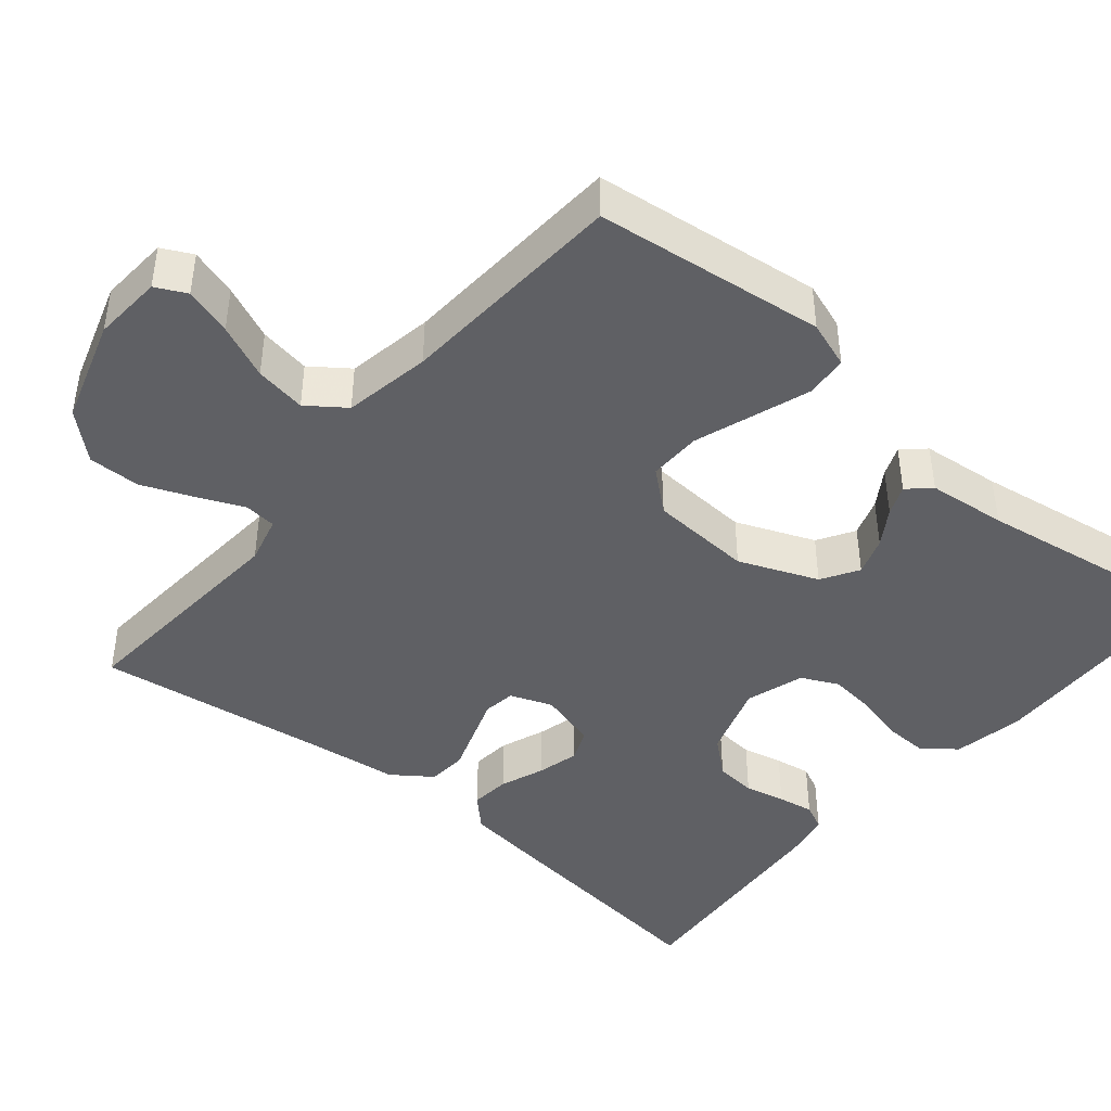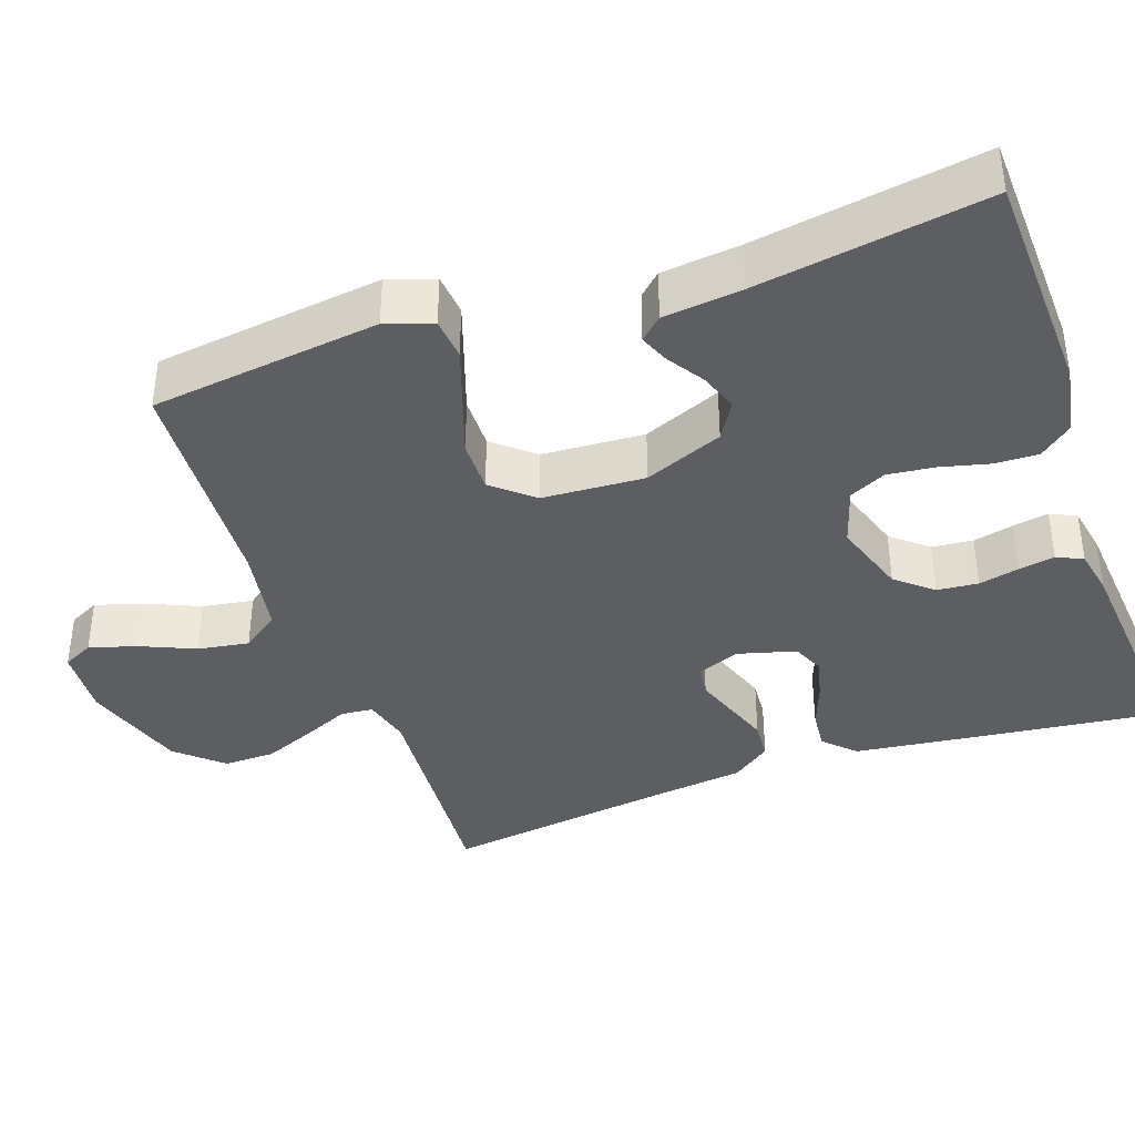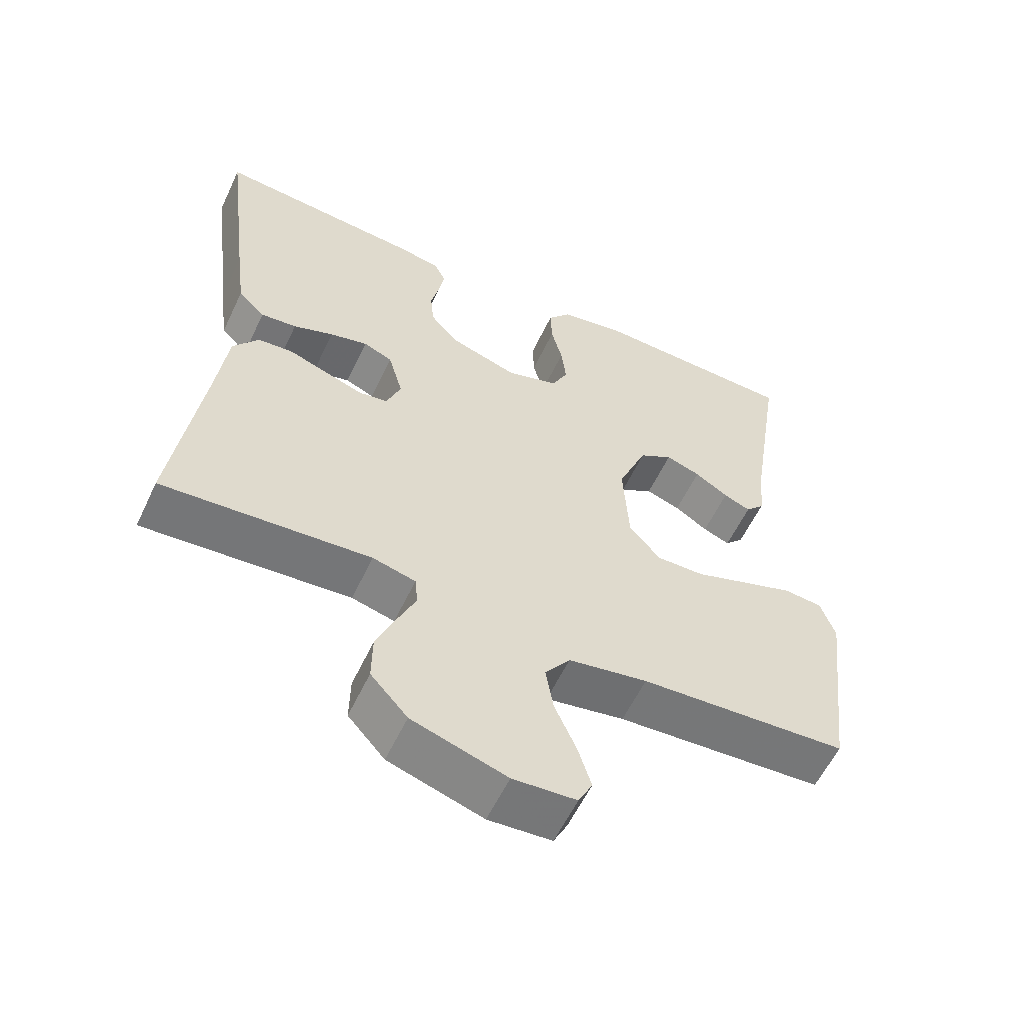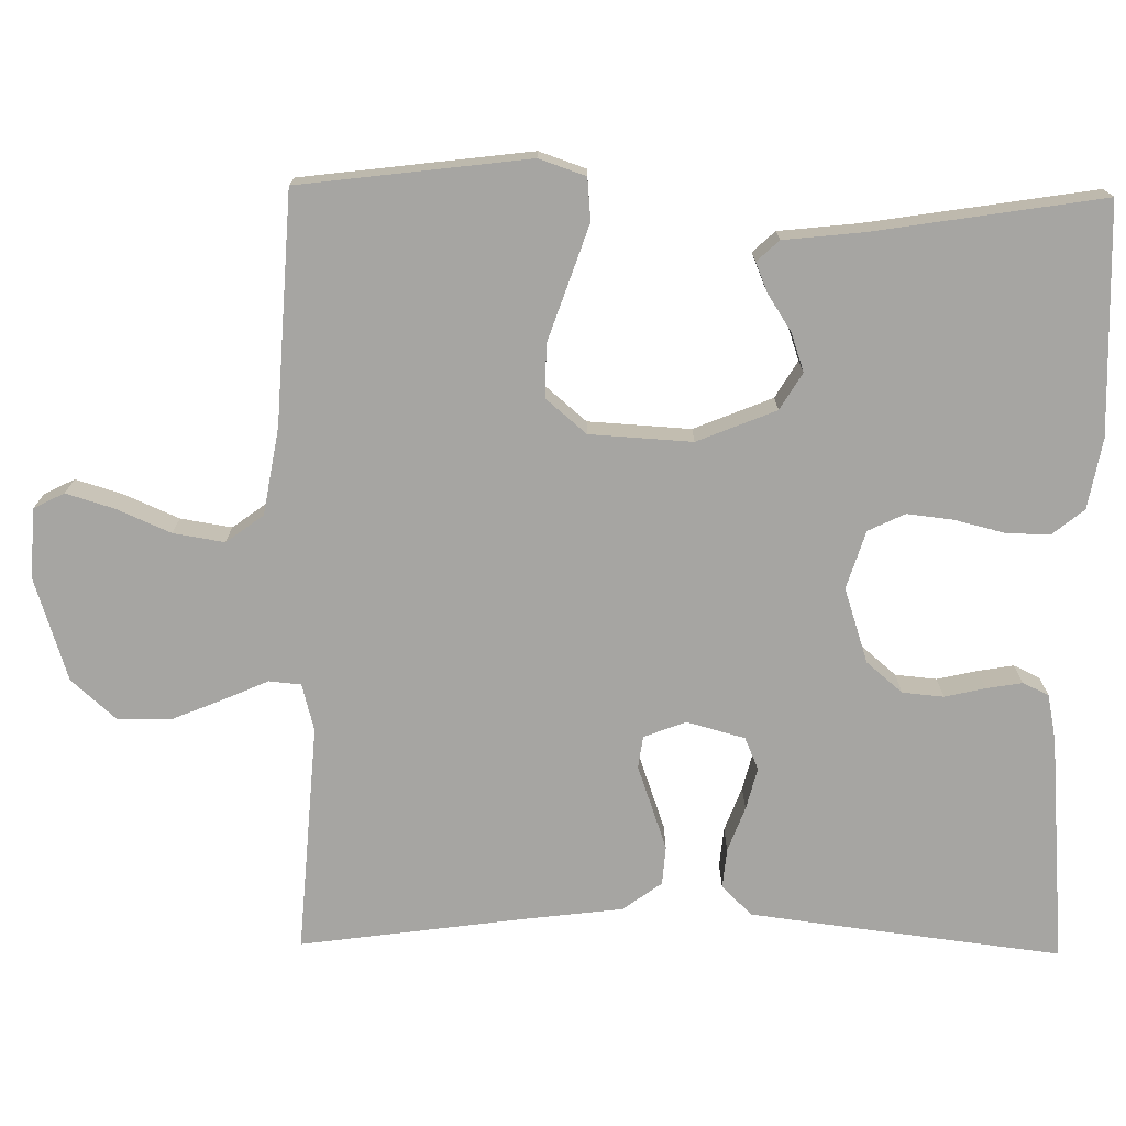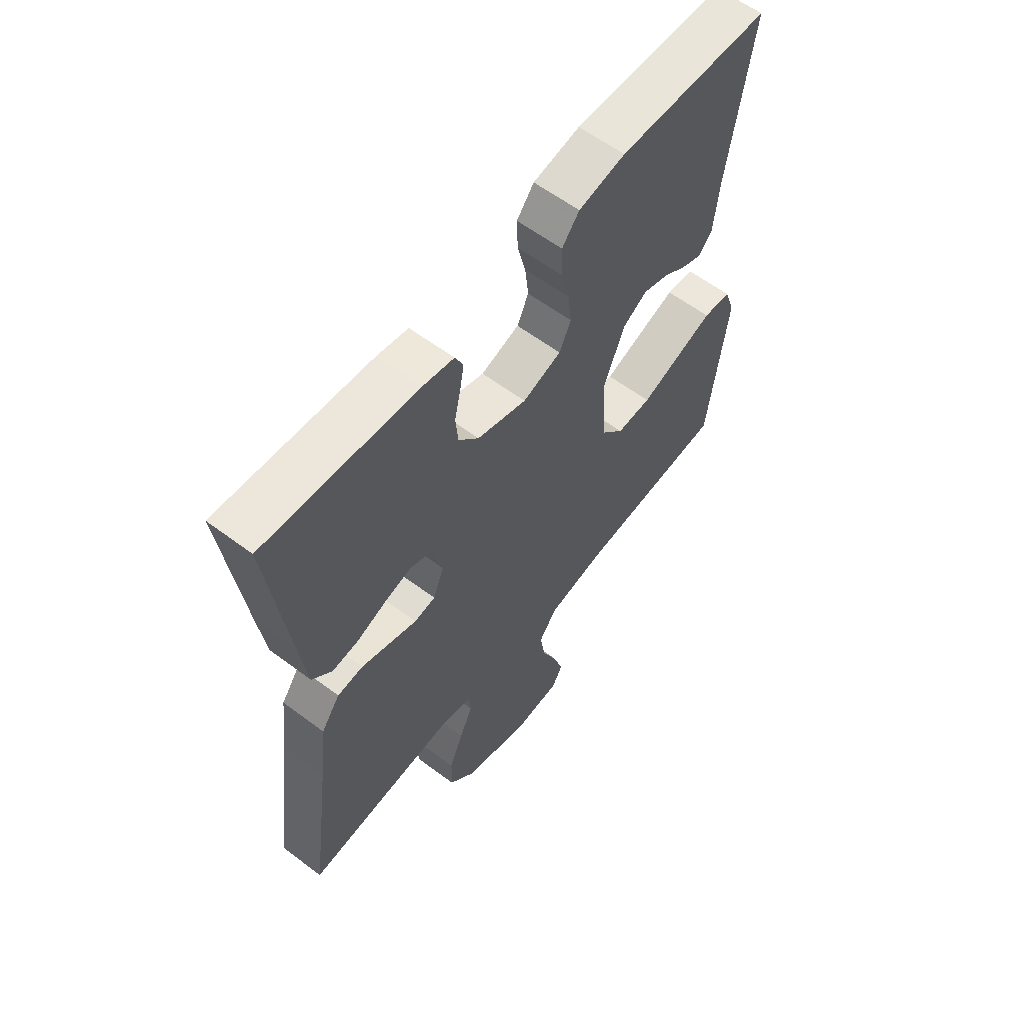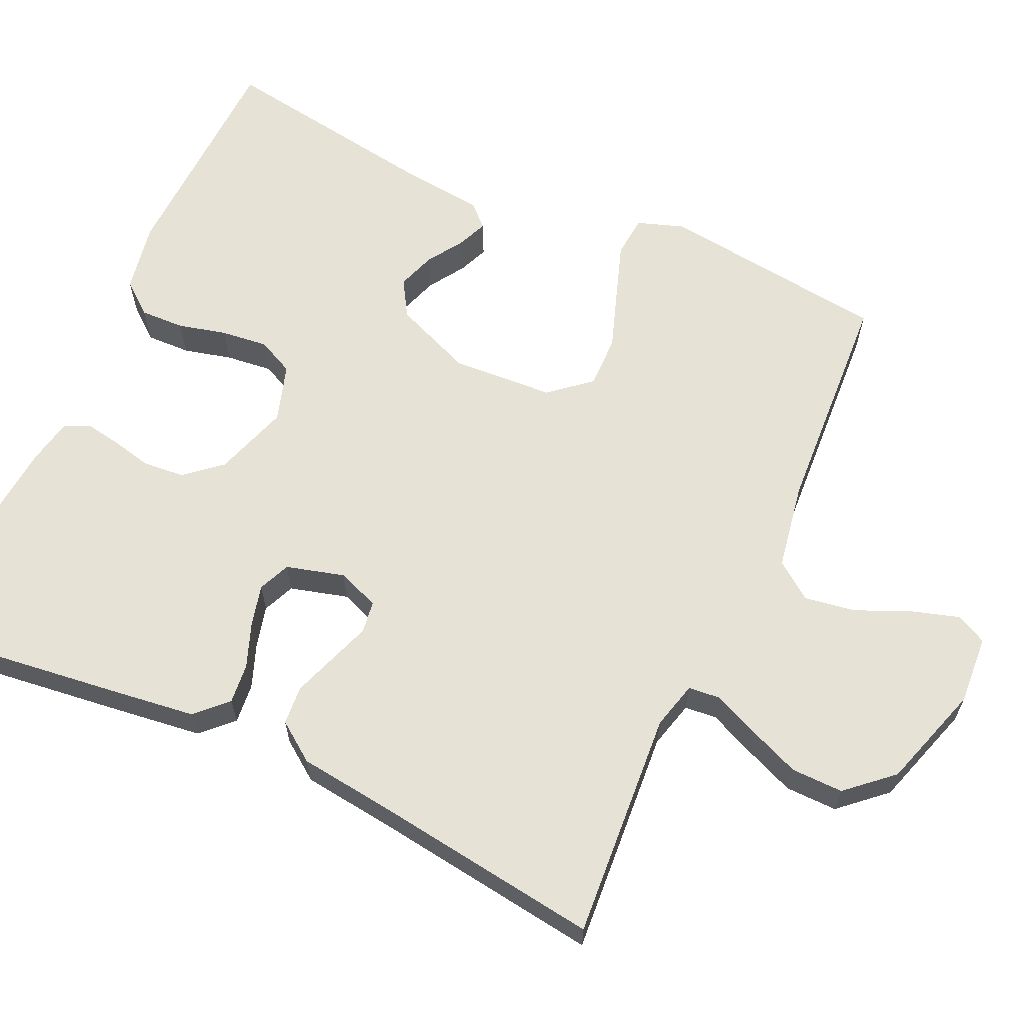
<metadata>
{"format":"obj","ext":"obj","renderer":"f3d","projection":"perspective","resolution":1024,"background":"white","views":[{"elev":-43.6,"azim":-130.0,"up":"+Y"},{"elev":-38.9,"azim":-70.5,"up":"+Y"},{"elev":-58.3,"azim":154.8,"up":"+Z"},{"elev":-73.7,"azim":-90.8,"up":"+Y"},{"elev":60.2,"azim":127.5,"up":"+Z"},{"elev":63.2,"azim":114.7,"up":"+Y"}]}
</metadata>
<code>
v -0.5 0.07 0.5
v -0.2 0.07 0.51
v -0.108 0.07 0.493
v -0.074 0.07 0.451
v -0.076 0.07 0.393
v -0.092 0.07 0.329
v -0.099 0.07 0.268
v -0.076 0.07 0.22
v 0 0.07 0.196
v 0.098 0.07 0.228
v 0.138 0.07 0.275
v 0.143 0.07 0.329
v 0.131 0.07 0.382
v 0.123 0.07 0.429
v 0.139 0.07 0.463
v 0.2 0.07 0.475
v 0.5 0.07 0.5
v 0.463 0.07 0.2
v 0.449 0.07 0.092
v 0.41 0.07 0.053
v 0.358 0.07 0.058
v 0.3 0.07 0.08
v 0.245 0.07 0.094
v 0.203 0.07 0.076
v 0.182 0.07 0
v 0.203 0.07 -0.055
v 0.245 0.07 -0.061
v 0.299 0.07 -0.042
v 0.356 0.07 -0.022
v 0.407 0.07 -0.026
v 0.444 0.07 -0.077
v 0.459 0.07 -0.2
v 0.5 0.07 -0.5
v 0.2 0.07 -0.478
v 0.138 0.07 -0.494
v 0.134 0.07 -0.536
v 0.16 0.07 -0.595
v 0.188 0.07 -0.663
v 0.189 0.07 -0.731
v 0.136 0.07 -0.79
v 0 0.07 -0.833
v -0.091 0.07 -0.827
v -0.111 0.07 -0.787
v -0.092 0.07 -0.725
v -0.061 0.07 -0.654
v -0.05 0.07 -0.587
v -0.086 0.07 -0.538
v -0.2 0.07 -0.518
v -0.5 0.07 -0.5
v -0.537 0.07 -0.2
v -0.516 0.07 -0.139
v -0.461 0.07 -0.134
v -0.388 0.07 -0.159
v -0.31 0.07 -0.186
v -0.241 0.07 -0.187
v -0.196 0.07 -0.134
v -0.188 0.07 0
v -0.23 0.07 0.103
v -0.278 0.07 0.132
v -0.328 0.07 0.115
v -0.376 0.07 0.084
v -0.415 0.07 0.068
v -0.442 0.07 0.097
v -0.453 0.07 0.2
v -0.5 0 0.5
v -0.2 0 0.51
v -0.108 0 0.493
v -0.074 0 0.451
v -0.076 0 0.393
v -0.092 0 0.329
v -0.099 0 0.268
v -0.076 0 0.22
v 0 0 0.196
v 0.098 0 0.228
v 0.138 0 0.275
v 0.143 0 0.329
v 0.131 0 0.382
v 0.123 0 0.429
v 0.139 0 0.463
v 0.2 0 0.475
v 0.5 0 0.5
v 0.463 0 0.2
v 0.449 0 0.092
v 0.41 0 0.053
v 0.358 0 0.058
v 0.3 0 0.08
v 0.245 0 0.094
v 0.203 0 0.076
v 0.182 0 0
v 0.203 0 -0.055
v 0.245 0 -0.061
v 0.299 0 -0.042
v 0.356 0 -0.022
v 0.407 0 -0.026
v 0.444 0 -0.077
v 0.459 0 -0.2
v 0.5 0 -0.5
v 0.2 0 -0.478
v 0.138 0 -0.494
v 0.134 0 -0.536
v 0.16 0 -0.595
v 0.188 0 -0.663
v 0.189 0 -0.731
v 0.136 0 -0.79
v 0 0 -0.833
v -0.091 0 -0.827
v -0.111 0 -0.787
v -0.092 0 -0.725
v -0.061 0 -0.654
v -0.05 0 -0.587
v -0.086 0 -0.538
v -0.2 0 -0.518
v -0.5 0 -0.5
v -0.537 0 -0.2
v -0.516 0 -0.139
v -0.461 0 -0.134
v -0.388 0 -0.159
v -0.31 0 -0.186
v -0.241 0 -0.187
v -0.196 0 -0.134
v -0.188 0 0
v -0.23 0 0.103
v -0.278 0 0.132
v -0.328 0 0.115
v -0.376 0 0.084
v -0.415 0 0.068
v -0.442 0 0.097
v -0.453 0 0.2
f 61 62 63 64
f 60 61 64 1
f 59 60 1 2
f 58 59 2 3
f 57 58 3 4
f 56 57 4
f 51 52 53 54
f 49 50 51 54
f 48 49 54 55
f 47 48 55 56
f 42 43 44 45
f 40 41 42 45
f 40 45 46
f 36 37 38 39
f 36 39 40 46
f 32 33 34
f 32 34 35
f 31 32 35
f 30 31 35
f 27 28 29 30
f 27 30 35
f 26 27 35
f 25 26 35
f 19 20 21 22
f 19 22 23
f 18 19 23
f 17 18 23 24
f 15 16 17 24
f 12 13 14 15
f 4 5 6
f 56 4 6
f 56 6 7
f 47 56 7 8
f 46 47 8 9
f 25 35 36 46
f 25 46 9 10
f 12 15 24 25
f 11 12 25
f 10 11 25
f 128 127 126 125
f 65 128 125 124
f 66 65 124 123
f 67 66 123 122
f 68 67 122 121
f 68 121 120
f 118 117 116 115
f 118 115 114 113
f 119 118 113 112
f 120 119 112 111
f 109 108 107 106
f 109 106 105 104
f 110 109 104
f 103 102 101 100
f 110 104 103 100
f 98 97 96
f 99 98 96
f 99 96 95
f 99 95 94
f 94 93 92 91
f 99 94 91
f 99 91 90
f 99 90 89
f 86 85 84 83
f 87 86 83
f 87 83 82
f 88 87 82 81
f 88 81 80 79
f 79 78 77 76
f 70 69 68
f 70 68 120
f 71 70 120
f 72 71 120 111
f 73 72 111 110
f 110 100 99 89
f 74 73 110 89
f 89 88 79 76
f 89 76 75
f 89 75 74
f 1 65 66 2
f 2 66 67 3
f 3 67 68 4
f 4 68 69 5
f 5 69 70 6
f 6 70 71 7
f 7 71 72 8
f 8 72 73 9
f 9 73 74 10
f 10 74 75 11
f 11 75 76 12
f 12 76 77 13
f 13 77 78 14
f 14 78 79 15
f 15 79 80 16
f 16 80 81 17
f 17 81 82 18
f 18 82 83 19
f 19 83 84 20
f 20 84 85 21
f 21 85 86 22
f 22 86 87 23
f 23 87 88 24
f 24 88 89 25
f 25 89 90 26
f 26 90 91 27
f 27 91 92 28
f 28 92 93 29
f 29 93 94 30
f 30 94 95 31
f 31 95 96 32
f 32 96 97 33
f 33 97 98 34
f 34 98 99 35
f 35 99 100 36
f 36 100 101 37
f 37 101 102 38
f 38 102 103 39
f 39 103 104 40
f 40 104 105 41
f 41 105 106 42
f 42 106 107 43
f 43 107 108 44
f 44 108 109 45
f 45 109 110 46
f 46 110 111 47
f 47 111 112 48
f 48 112 113 49
f 49 113 114 50
f 50 114 115 51
f 51 115 116 52
f 52 116 117 53
f 53 117 118 54
f 54 118 119 55
f 55 119 120 56
f 56 120 121 57
f 57 121 122 58
f 58 122 123 59
f 59 123 124 60
f 60 124 125 61
f 61 125 126 62
f 62 126 127 63
f 63 127 128 64
f 64 128 65 1

</code>
